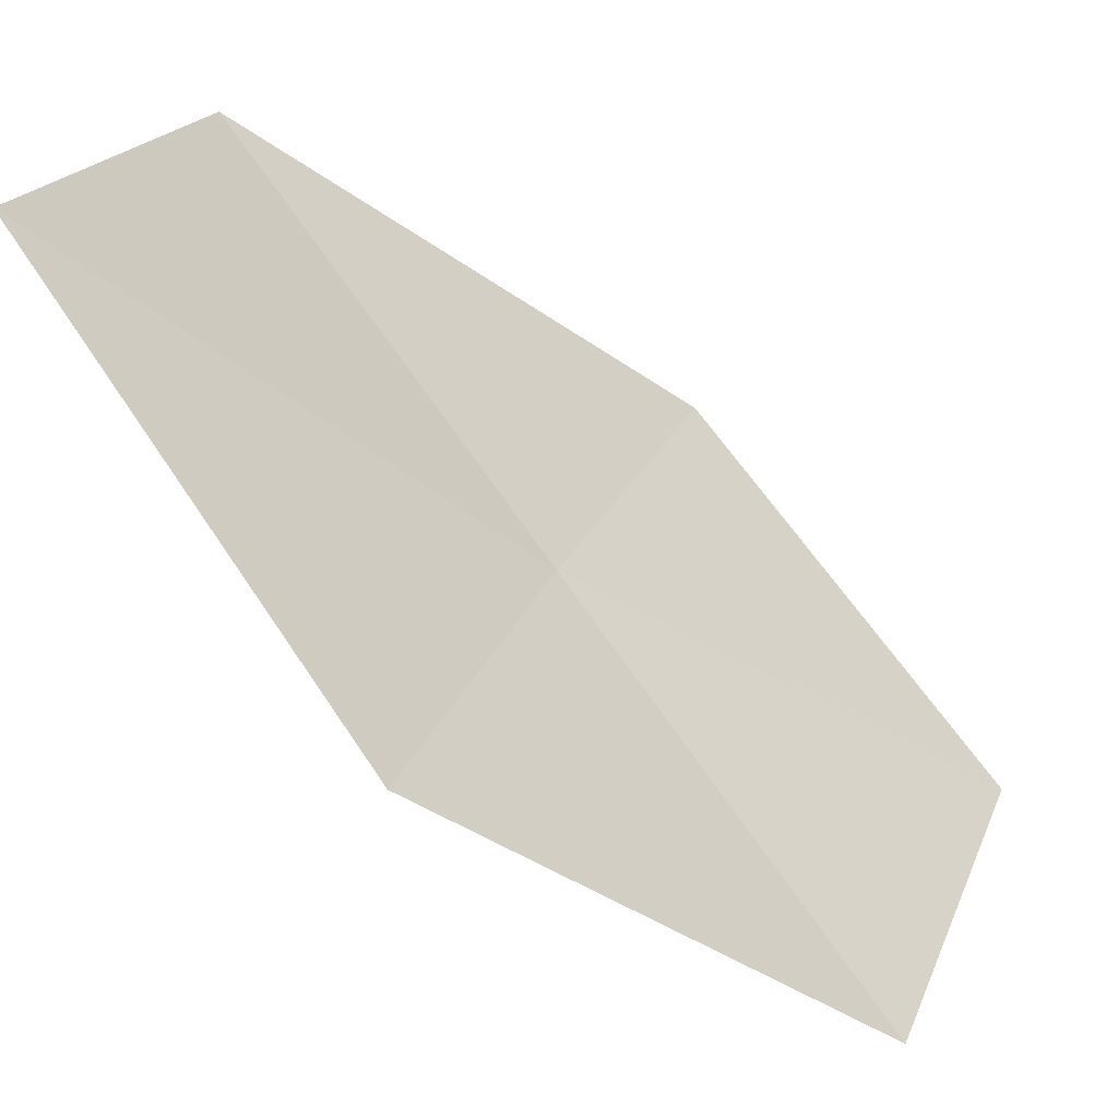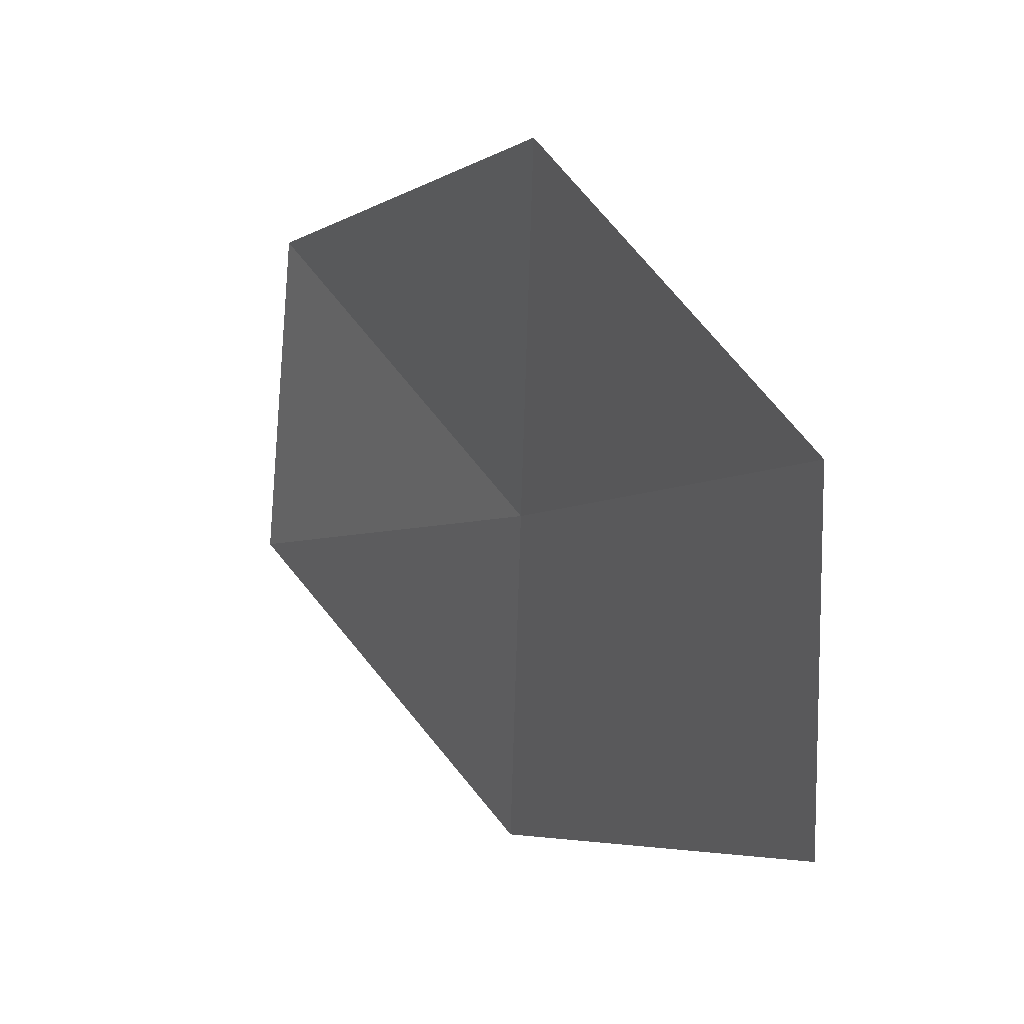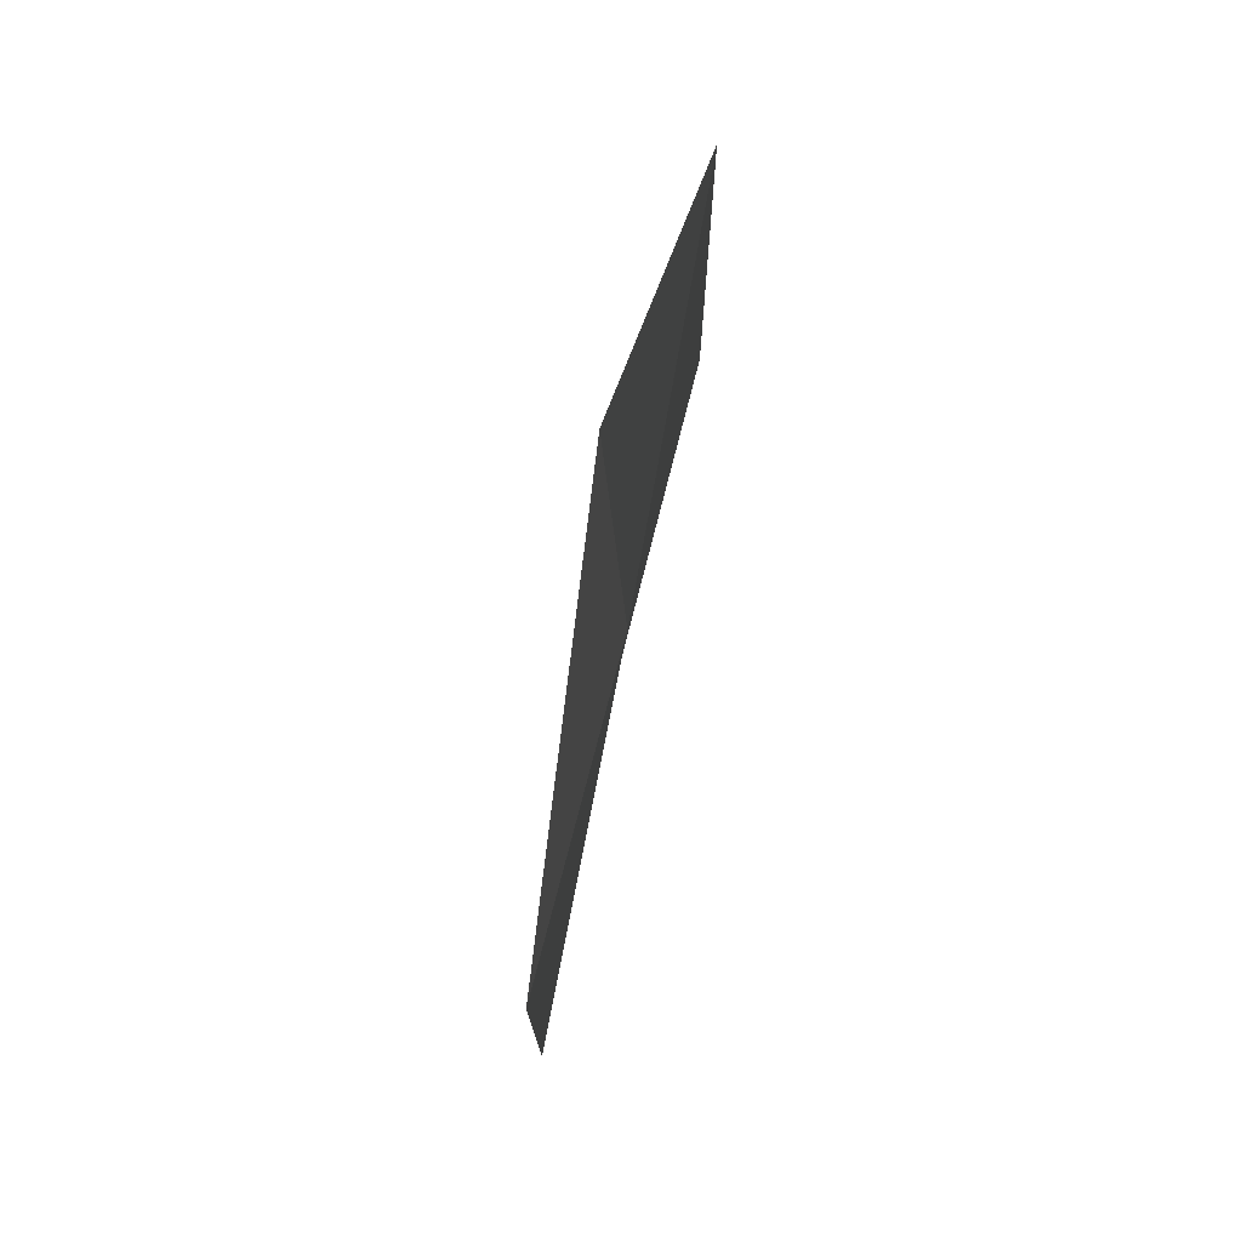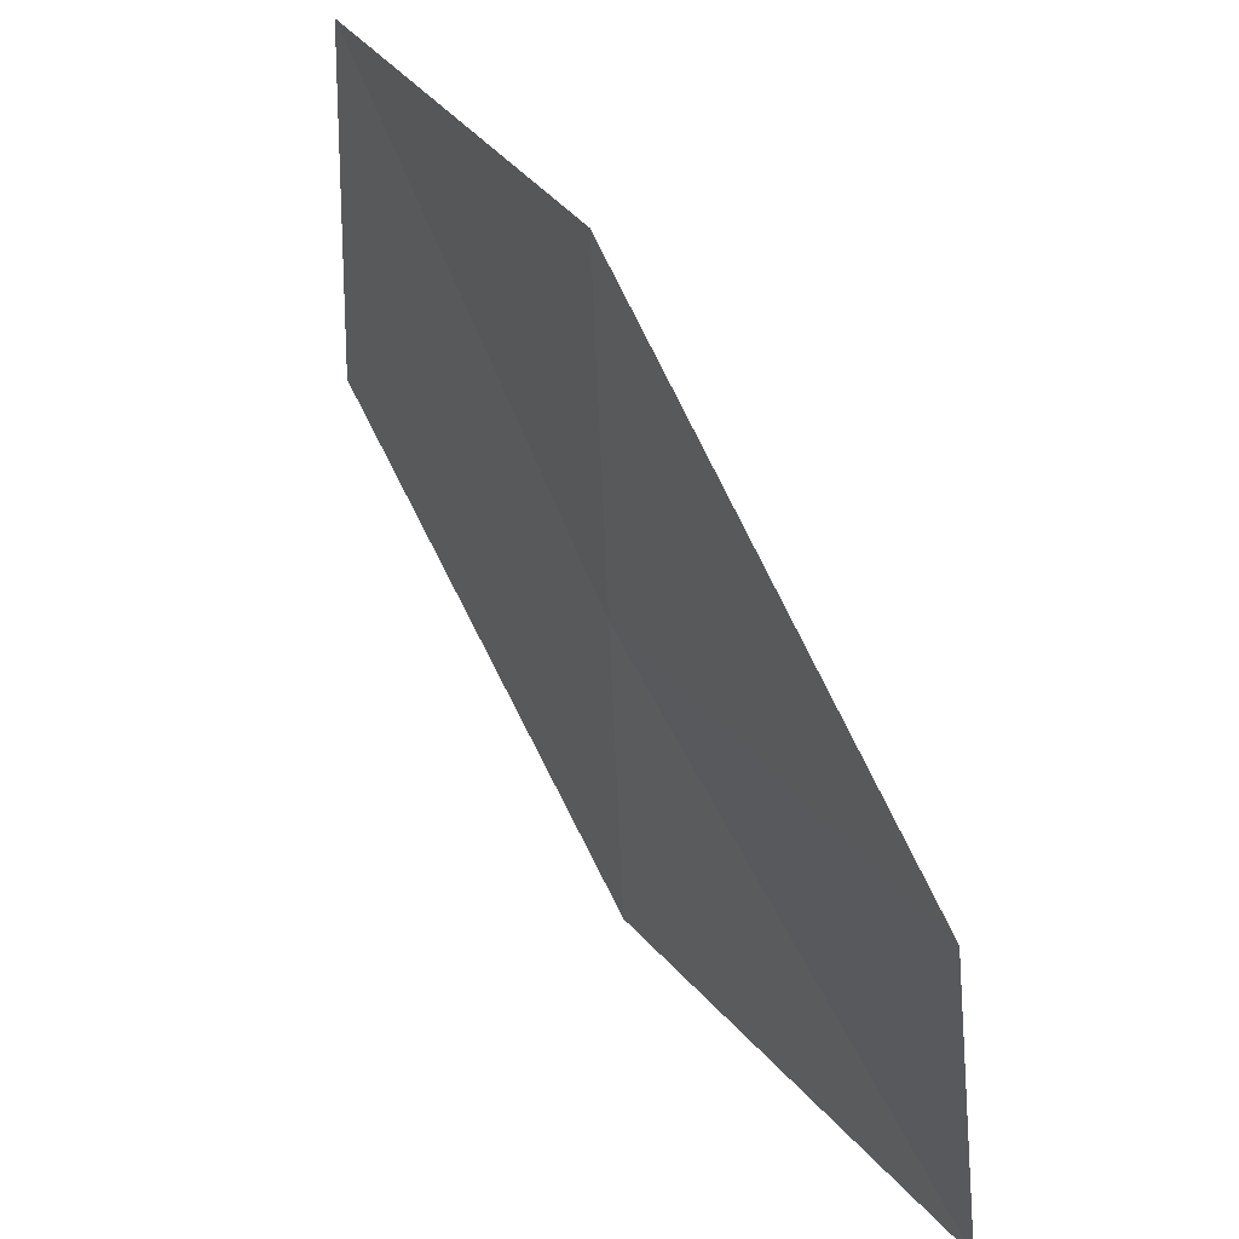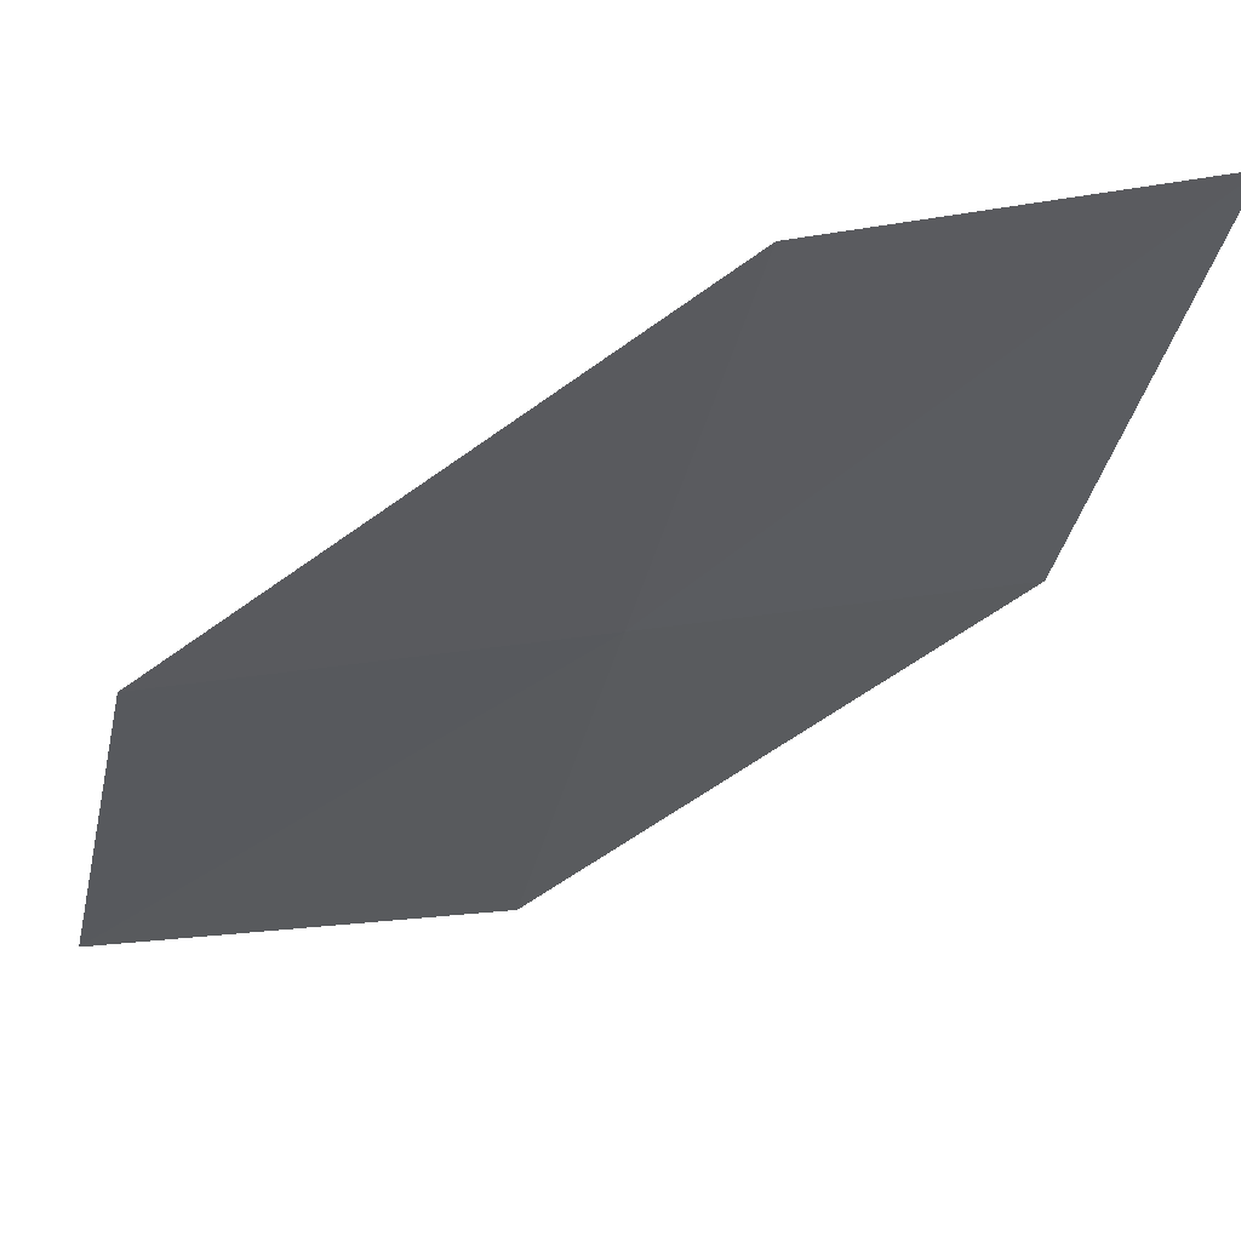
<metadata>
{"format":"obj","ext":"obj","renderer":"f3d","projection":"perspective","resolution":1024,"background":"white","views":[{"elev":21.9,"azim":-147.7,"up":"+Y"},{"elev":46.4,"azim":-75.9,"up":"+Z"},{"elev":31.9,"azim":-36.2,"up":"+Z"},{"elev":32.5,"azim":105.3,"up":"+Z"},{"elev":15.6,"azim":73.9,"up":"+Y"}]}
</metadata>
<code>
v -8.85 -0.3024 51.87
v -10.66 -2.542 54.77
v -11.35 -2.859 51.87
v -8.167 -0.2114 54.77
v -6.347 2.255 51.87
v -9.596 -0.4114 49.02
v -7.086 2.388 49.02
f 1 3 2
f 1 2 4
f 1 4 5
f 1 7 6
f 1 5 7
f 1 6 3

</code>
